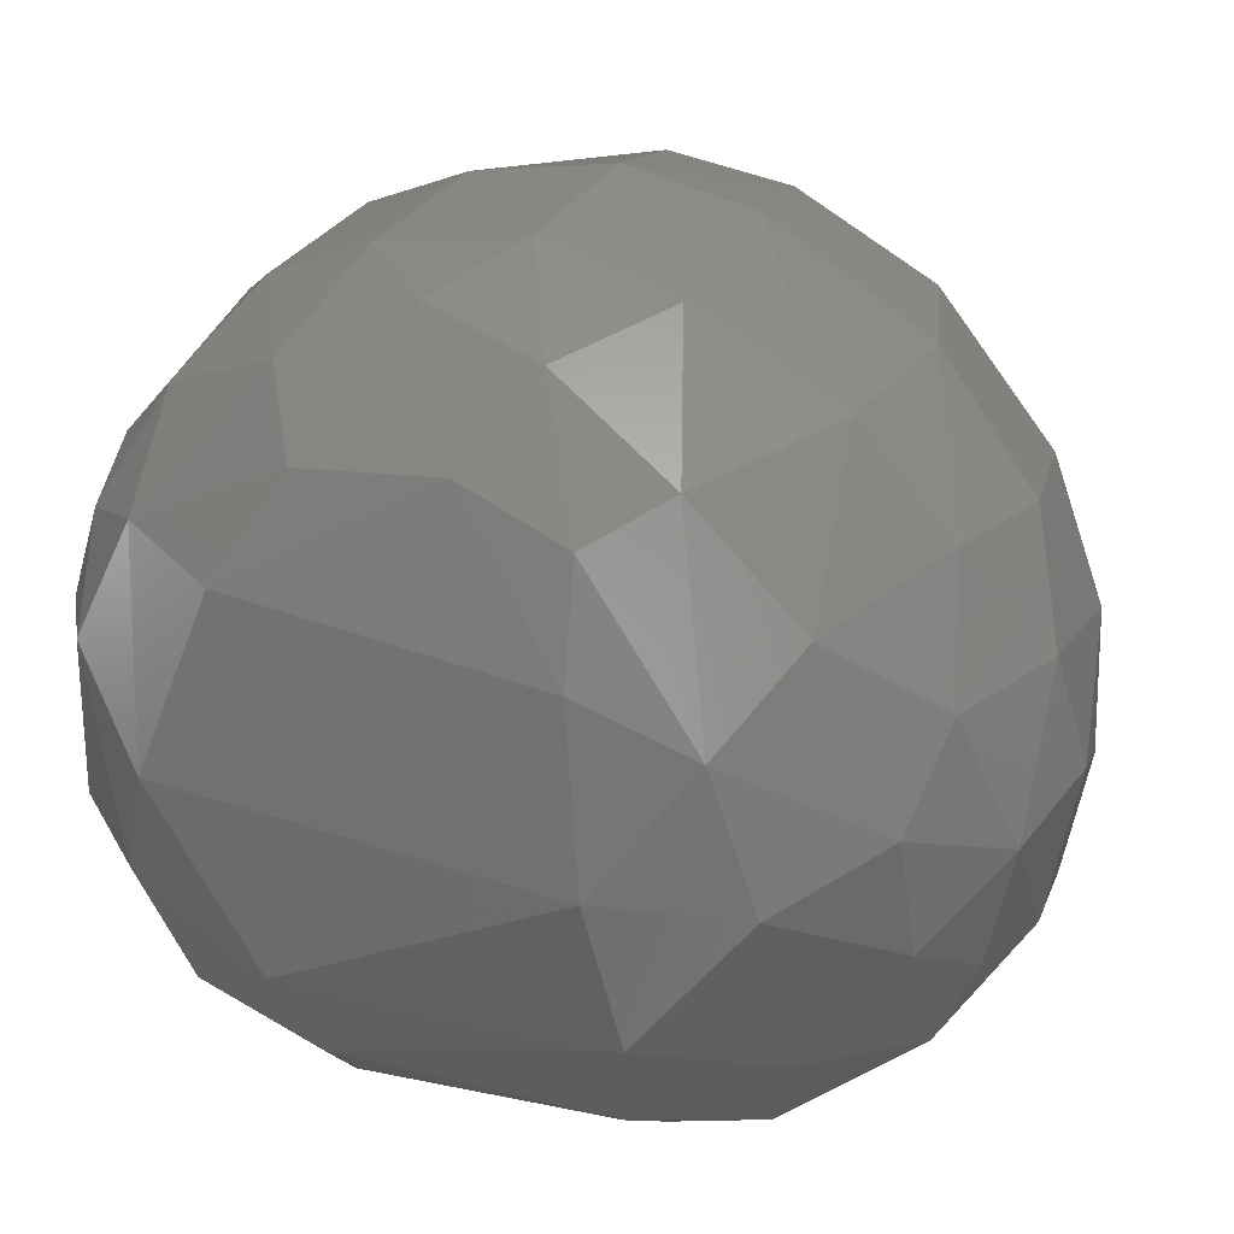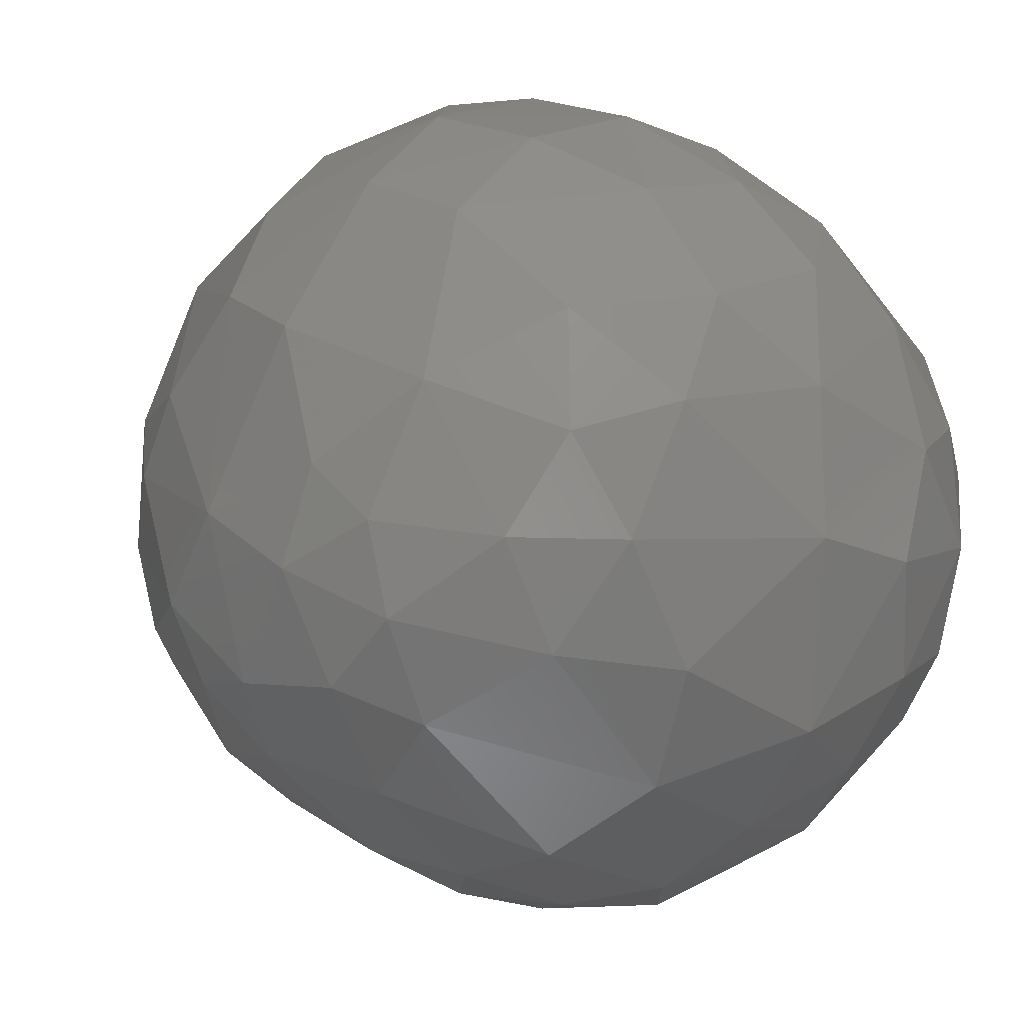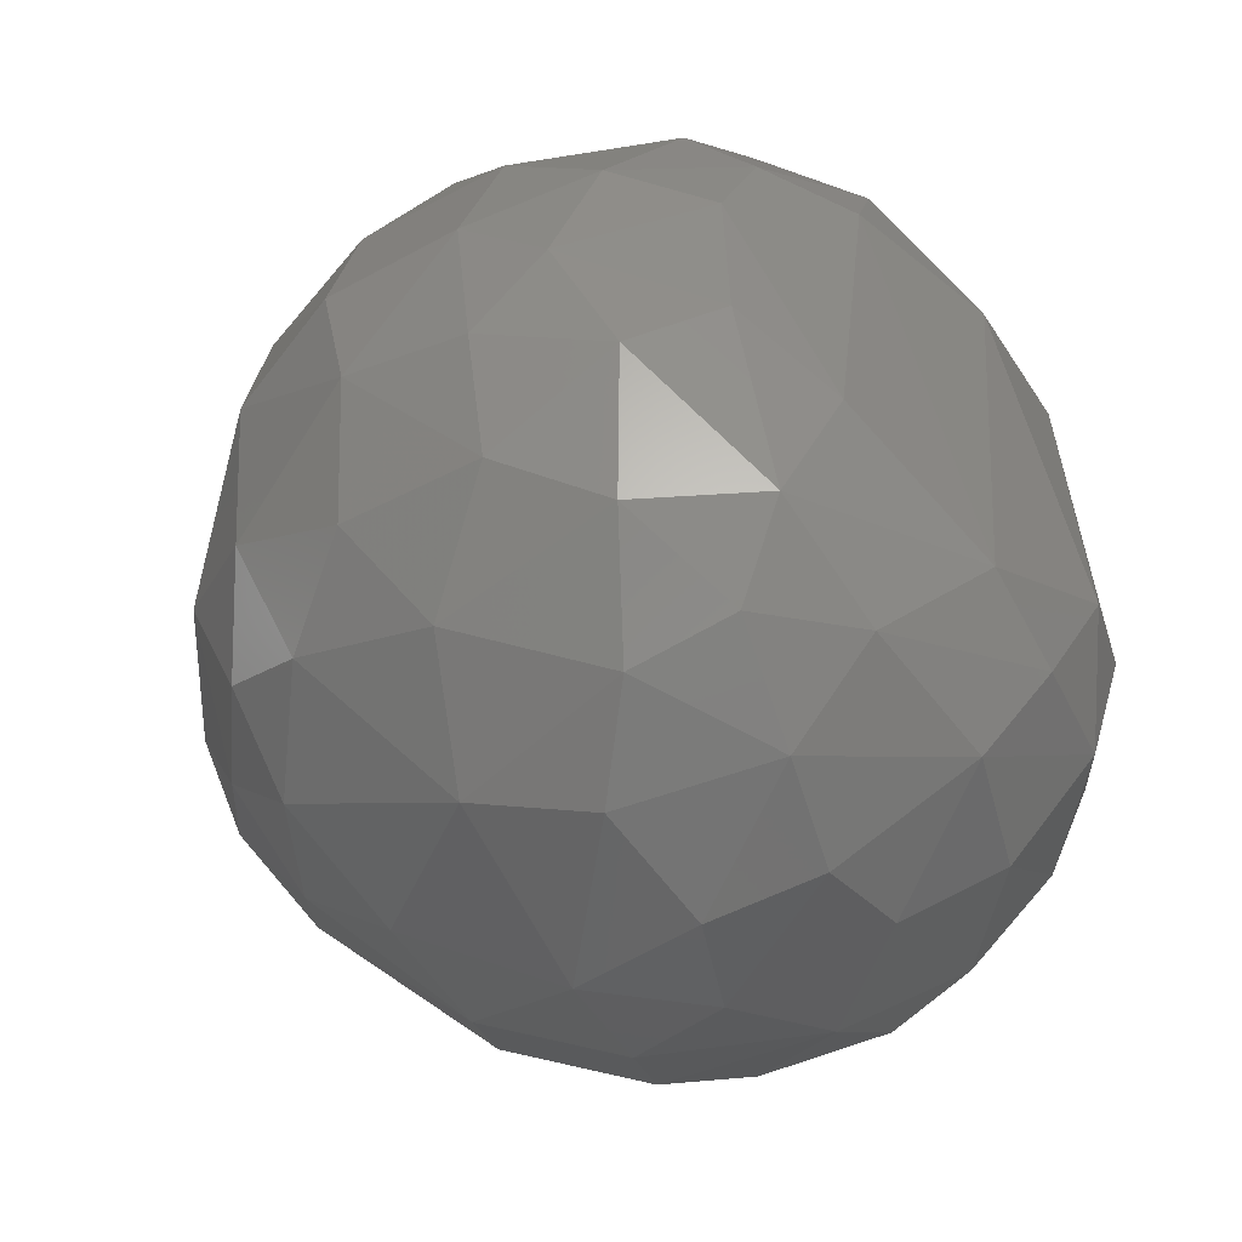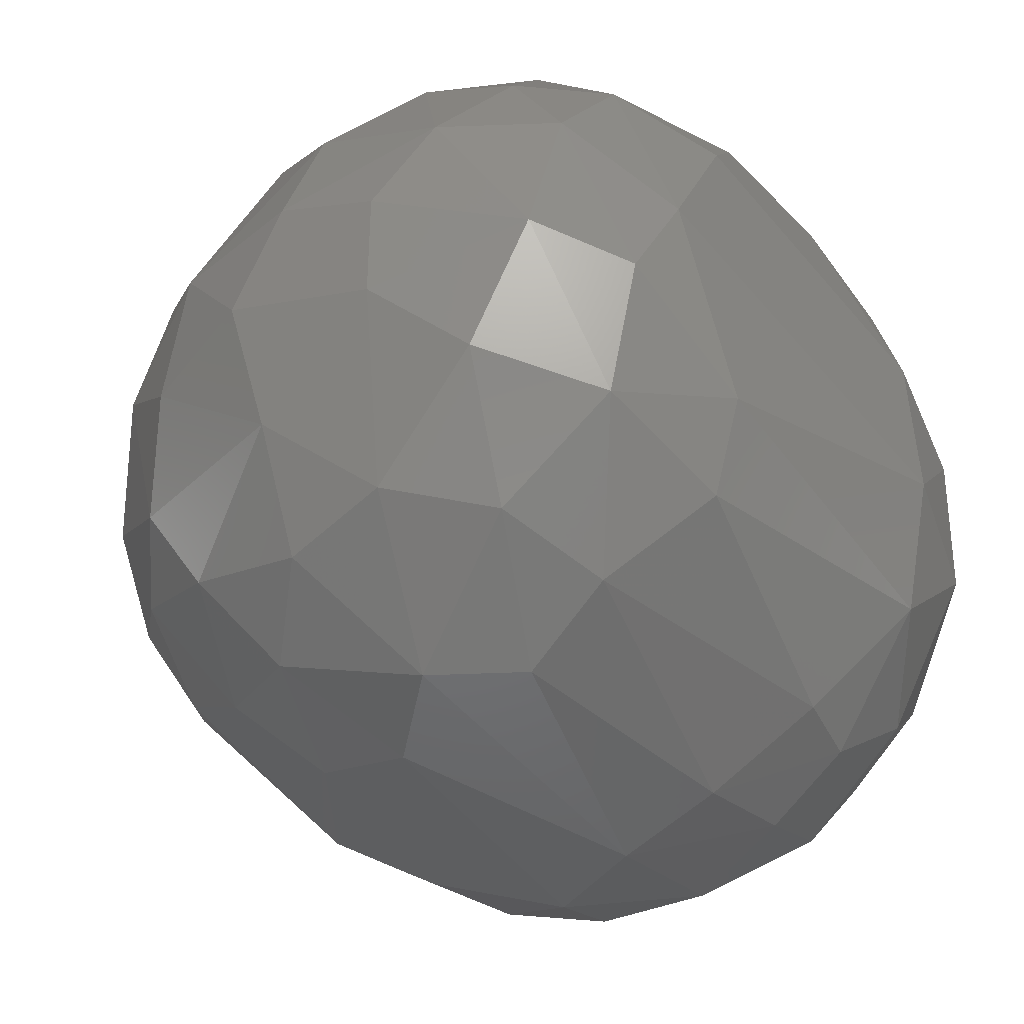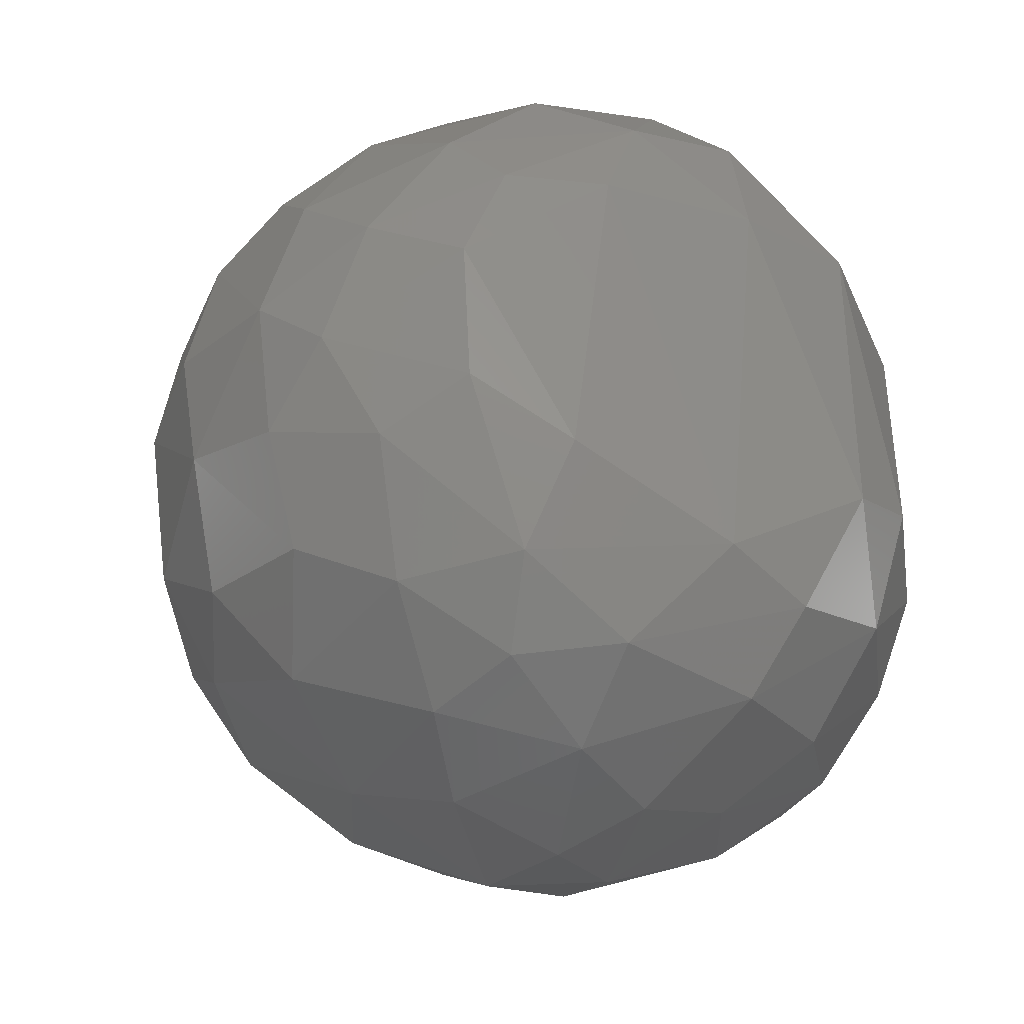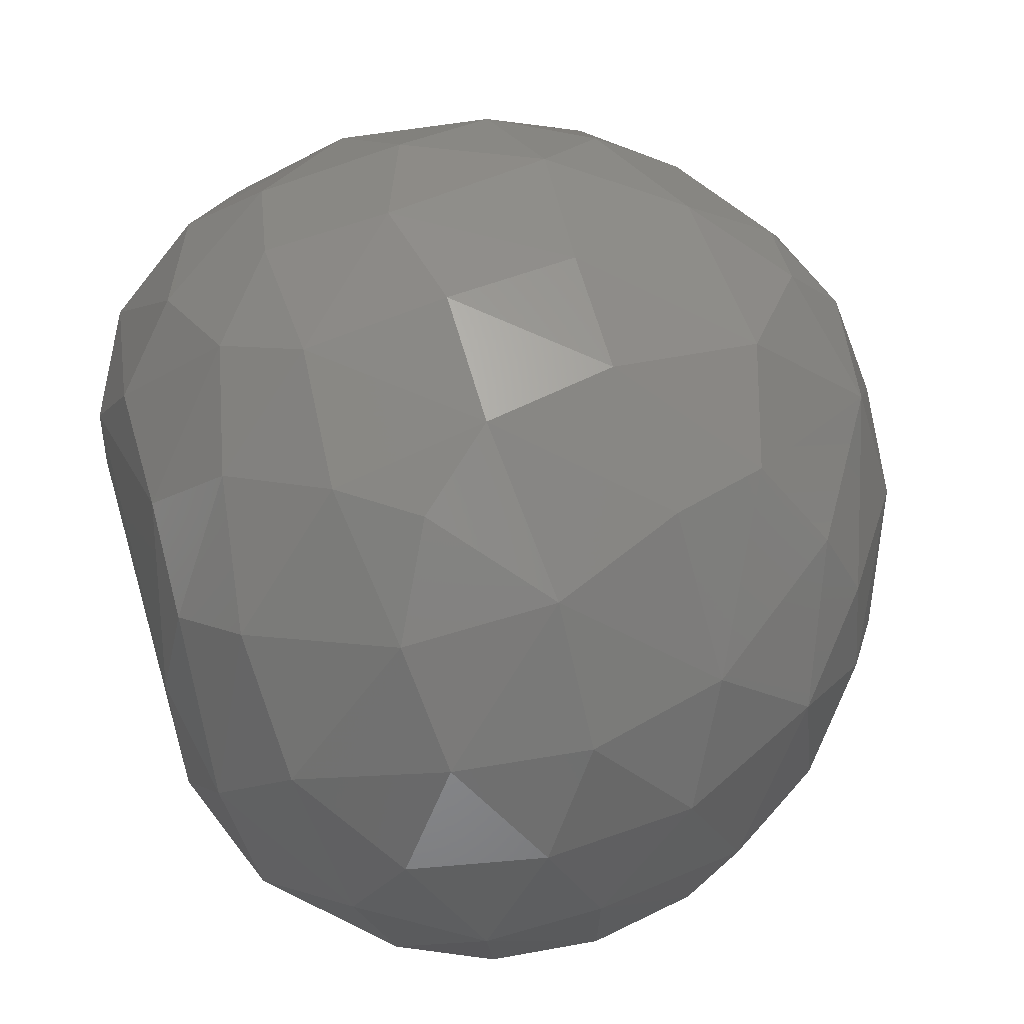
<metadata>
{"format":"stl","ext":"stl","renderer":"f3d","projection":"perspective","resolution":1024,"background":"white","views":[{"elev":17.4,"azim":116.3,"up":"+Z"},{"elev":40.8,"azim":-48.5,"up":"+Z"},{"elev":-50.5,"azim":48.1,"up":"+Y"},{"elev":-48.0,"azim":39.1,"up":"+Z"},{"elev":-31.1,"azim":65.8,"up":"+Y"},{"elev":53.6,"azim":163.0,"up":"+Z"}]}
</metadata>
<code>
# stl→obj: 129 verts, 254 faces
v -0.01453 -0.005075 0.02372
v -0.00403 0.001386 0.02873
v -0.01529 0.007109 0.02241
v 0.01871 0.02034 -0.01867
v 0.01679 0.02672 -0.01137
v 0.02492 0.02092 -0.007386
v 0.02506 0.01286 -0.01661
v 0.01065 0.01573 -0.02647
v 0.008123 0.02463 -0.02052
v 0.001478 -0.02771 -0.0165
v 0.007523 -0.02284 -0.02271
v 0.01142 -0.029 -0.01155
v 0.02821 0.01171 -0.006835
v 0.02657 -0.009571 -0.01597
v 0.02677 0.01847 0.001846
v 0.02795 -0.01695 -0.004224
v -0.003618 0.03019 0.003744
v 0.003234 0.03187 -0.0038
v -0.008247 0.02874 -0.007136
v -0.01403 0.02492 0.003843
v 0.02809 -0.01168 0.007887
v 0.02471 -0.01911 0.01013
v 0.002386 0.02909 -0.01429
v -0.005365 0.02385 -0.02012
v 0.01568 0.01181 0.02399
v 0.02329 0.01531 0.01546
v 0.01391 0.02117 0.01822
v 0.005282 0.01188 0.02725
v 0.01496 0.00219 0.02676
v 0.003564 0.02212 0.02027
v -0.00569 0.01853 0.02166
v 0.00172 0.01942 -0.02565
v 0.00278 0.008892 -0.02951
v -0.005151 0.01209 -0.02783
v -0.004066 -0.03079 0.0001769
v 0.0005925 -0.02754 0.01298
v -0.01163 -0.02572 0.008296
v -0.02633 -0.01123 -0.002001
v -0.01959 -0.0207 -0.006855
v -0.02443 -0.01383 0.004917
v -0.006768 0.02588 0.012
v 0.002992 0.0283 0.01164
v -0.01751 0.01736 0.01229
v 0.02367 -0.02392 0.001941
v 0.01672 -0.02888 0.002208
v 0.02168 -0.02506 -0.008607
v 0.0222 0.02255 0.007978
v -0.005389 -0.009661 0.02672
v 0.006757 -0.006362 0.02848
v 0.02322 -0.007886 -0.02156
v 0.01573 -0.01025 -0.0264
v 0.01838 0.009525 -0.02444
v 0.0221 -0.01738 -0.01913
v -0.0133 0.02306 -0.01413
v -0.01316 0.01581 -0.02196
v -0.02088 0.01607 -0.01141
v 0.006216 -0.02228 0.01989
v -0.003807 -0.01846 0.02262
v 0.01367 -0.02668 0.01204
v -0.0286 -0.000814 0.003428
v -0.02567 -0.00229 0.01287
v -0.02446 0.006115 0.01213
v -0.02644 0.008732 0.003385
v -0.02803 -0.002168 -0.00325
v -0.0117 -0.02067 0.01692
v 0.0112 0.03071 -0.006293
v -0.003939 0.009869 0.02717
v -0.01261 0.006559 -0.02534
v -0.009876 -0.008055 -0.02659
v -0.02037 0.004519 -0.01872
v 0.01632 -0.02444 -0.01672
v 0.005255 0.002816 0.0294
v 0.02586 -0.0193 -0.01094
v 0.006913 0.03105 0.003954
v 0.01616 0.02853 0.002866
v 0.02849 0.01096 0.00506
v 0.02657 0.003198 0.01563
v 0.0186 -0.01997 0.01693
v 0.01358 -0.01615 0.02276
v 0.02194 -0.01073 0.01978
v 0.02195 0.006559 0.02122
v -0.01449 -0.02575 -0.000573
v -0.007618 -0.02894 -0.007846
v 0.003619 -0.01517 0.02544
v 0.01237 0.02696 0.0112
v 0.01513 -0.00809 0.02556
v -0.0002228 -0.02227 -0.02351
v -0.008977 -0.02224 -0.02003
v -0.005947 -0.01695 -0.0257
v 0.00291 -0.01278 -0.02884
v 0.01968 0.02684 -0.003515
v -0.01273 -0.01424 -0.02333
v -0.01666 -0.01953 -0.01543
v -0.01941 -0.012 -0.01755
v 0.007279 -0.03002 0.007765
v 0.00576 -0.03189 -0.00106
v 0.01351 -0.01773 -0.02448
v -0.01808 -0.01953 0.0104
v -0.01731 -0.01464 0.01733
v -0.02404 -0.01033 0.01211
v 0.001002 -0.03109 -0.007374
v 0.01041 0.008656 -0.02826
v 0.02637 -0.007149 0.015
v 0.0201 -0.02468 0.009075
v -0.02193 -0.01495 -0.01127
v 0.01274 -0.0305 -0.004603
v -0.01186 -0.02481 -0.01374
v -0.01542 0.0241 -0.006803
v -0.02033 0.01951 -0.001556
v -0.01084 -0.01463 0.02227
v -0.02705 -0.007799 0.0064
v -0.02356 -0.007214 -0.01295
v -0.02526 0.005615 -0.0102
v -0.02809 0.004148 -0.0001368
v -0.02179 -0.006677 0.01712
v 0.01004 0.02835 -0.01422
v -0.006112 0.01816 -0.02478
v -0.01287 0.01526 0.0196
v -0.003047 -0.007754 -0.02892
v 0.008589 -0.008663 -0.02891
v 0.01981 -0.002401 0.02359
v -0.0201 0.01132 -0.01696
v 0.02676 0.01071 0.01251
v -0.02021 0.01798 0.006148
v -0.02365 0.01441 -0.004496
v 0.0106 0.01576 0.02411
v -0.02125 -0.001091 0.01849
v 0.01697 0.01492 -0.02383
v -0.00517 0.02776 -0.01395
f 1 2 3
f 4 5 6
f 4 6 7
f 4 8 9
f 10 11 12
f 13 14 7
f 13 7 6
f 13 6 15
f 13 16 14
f 17 18 19
f 17 19 20
f 21 22 16
f 23 9 24
f 25 26 27
f 25 28 29
f 30 31 28
f 32 24 9
f 32 9 8
f 32 8 33
f 32 33 34
f 35 36 37
f 38 39 40
f 41 31 30
f 41 30 42
f 41 42 17
f 41 17 20
f 41 20 43
f 44 45 46
f 44 16 22
f 47 27 26
f 47 26 15
f 48 2 1
f 48 49 2
f 50 51 52
f 50 52 7
f 50 7 14
f 50 14 53
f 50 53 51
f 54 24 55
f 54 55 56
f 57 58 36
f 57 36 59
f 60 61 62
f 60 62 63
f 60 64 38
f 65 37 36
f 65 36 58
f 66 23 18
f 67 28 31
f 67 3 2
f 68 69 70
f 68 55 34
f 68 34 69
f 71 53 46
f 71 46 12
f 71 12 11
f 72 2 49
f 72 49 29
f 72 29 28
f 72 28 67
f 72 67 2
f 73 46 53
f 73 53 14
f 73 14 16
f 73 16 44
f 73 44 46
f 74 18 17
f 74 17 42
f 74 75 66
f 74 66 18
f 76 77 21
f 76 21 16
f 76 16 13
f 76 13 15
f 78 79 57
f 78 57 59
f 78 22 80
f 78 80 79
f 81 26 25
f 81 25 29
f 82 83 35
f 82 35 37
f 82 40 39
f 84 79 49
f 84 49 48
f 84 48 58
f 84 58 57
f 84 57 79
f 85 75 74
f 85 74 42
f 85 42 30
f 85 30 27
f 85 27 47
f 85 47 75
f 86 79 80
f 86 29 49
f 86 49 79
f 87 88 89
f 87 89 90
f 87 90 11
f 87 11 10
f 87 10 88
f 91 75 47
f 91 47 15
f 91 15 6
f 91 6 5
f 91 5 66
f 91 66 75
f 92 69 89
f 92 89 88
f 92 88 93
f 92 93 94
f 92 94 70
f 92 70 69
f 95 59 36
f 95 36 35
f 95 35 96
f 95 96 45
f 95 45 59
f 97 51 53
f 97 53 71
f 97 71 11
f 97 11 90
f 98 37 65
f 98 65 99
f 98 99 100
f 98 100 40
f 98 40 82
f 98 82 37
f 101 83 10
f 101 10 12
f 101 96 35
f 101 35 83
f 102 33 8
f 102 52 51
f 103 80 22
f 103 22 21
f 103 21 77
f 104 59 45
f 104 45 44
f 104 44 22
f 104 22 78
f 104 78 59
f 105 94 93
f 105 93 39
f 105 39 38
f 106 12 46
f 106 46 45
f 106 45 96
f 106 96 101
f 106 101 12
f 107 83 82
f 107 82 39
f 107 39 93
f 107 93 88
f 107 88 10
f 107 10 83
f 108 19 54
f 108 54 56
f 108 56 109
f 108 109 20
f 108 20 19
f 110 58 48
f 110 48 1
f 110 1 99
f 110 99 65
f 110 65 58
f 111 40 100
f 111 100 61
f 111 61 60
f 111 60 38
f 111 38 40
f 112 64 113
f 112 113 70
f 112 70 94
f 112 94 105
f 112 105 38
f 112 38 64
f 114 113 64
f 114 64 60
f 114 60 63
f 115 61 100
f 115 100 99
f 115 99 1
f 116 9 23
f 116 23 66
f 116 66 5
f 116 5 4
f 116 4 9
f 117 34 55
f 117 55 24
f 117 24 32
f 117 32 34
f 118 31 41
f 118 41 43
f 118 43 62
f 118 62 3
f 118 3 67
f 118 67 31
f 119 69 34
f 119 34 33
f 119 33 90
f 119 90 89
f 119 89 69
f 120 90 33
f 120 33 102
f 120 102 51
f 120 51 97
f 120 97 90
f 121 80 103
f 121 103 77
f 121 77 81
f 121 81 29
f 121 29 86
f 121 86 80
f 122 56 55
f 122 55 68
f 122 68 70
f 122 70 113
f 122 113 56
f 123 77 76
f 123 76 15
f 123 15 26
f 123 26 81
f 123 81 77
f 124 43 20
f 124 20 109
f 124 109 63
f 124 63 62
f 124 62 43
f 125 63 109
f 125 109 56
f 125 56 113
f 125 113 114
f 125 114 63
f 126 28 25
f 126 25 27
f 126 27 30
f 126 30 28
f 127 61 115
f 127 115 1
f 127 1 3
f 127 3 62
f 127 62 61
f 128 8 4
f 128 4 7
f 128 7 52
f 128 52 102
f 128 102 8
f 129 19 18
f 129 18 23
f 129 23 24
f 129 24 54
f 129 54 19

</code>
